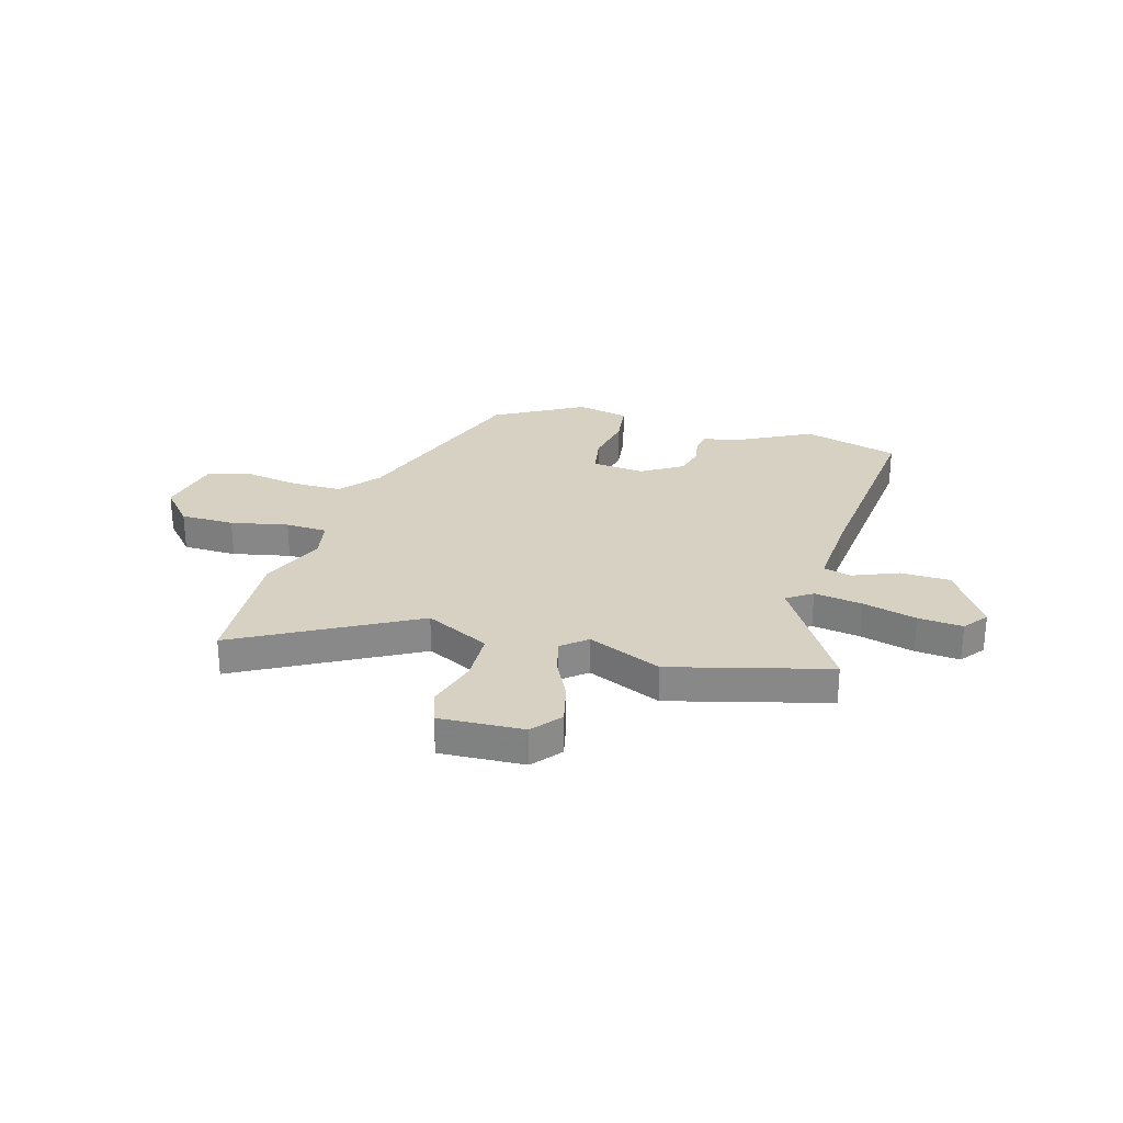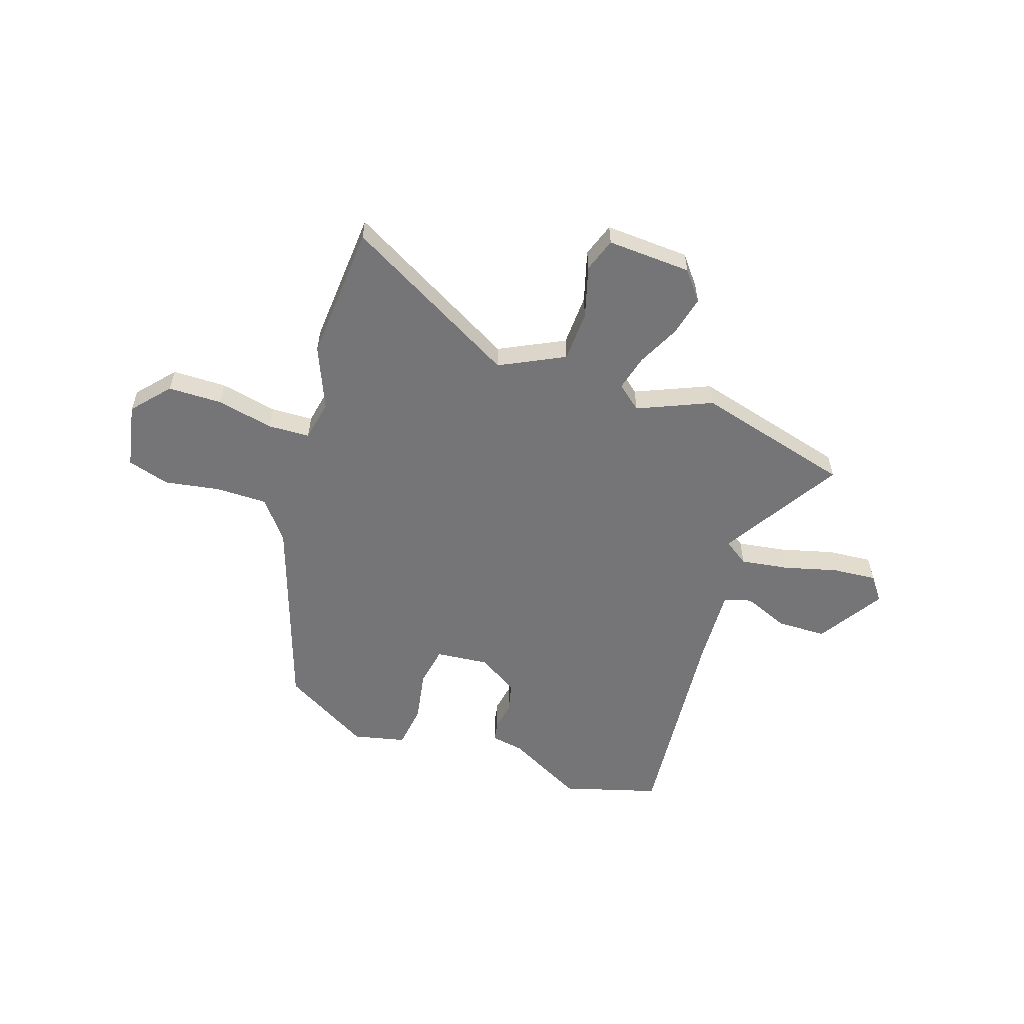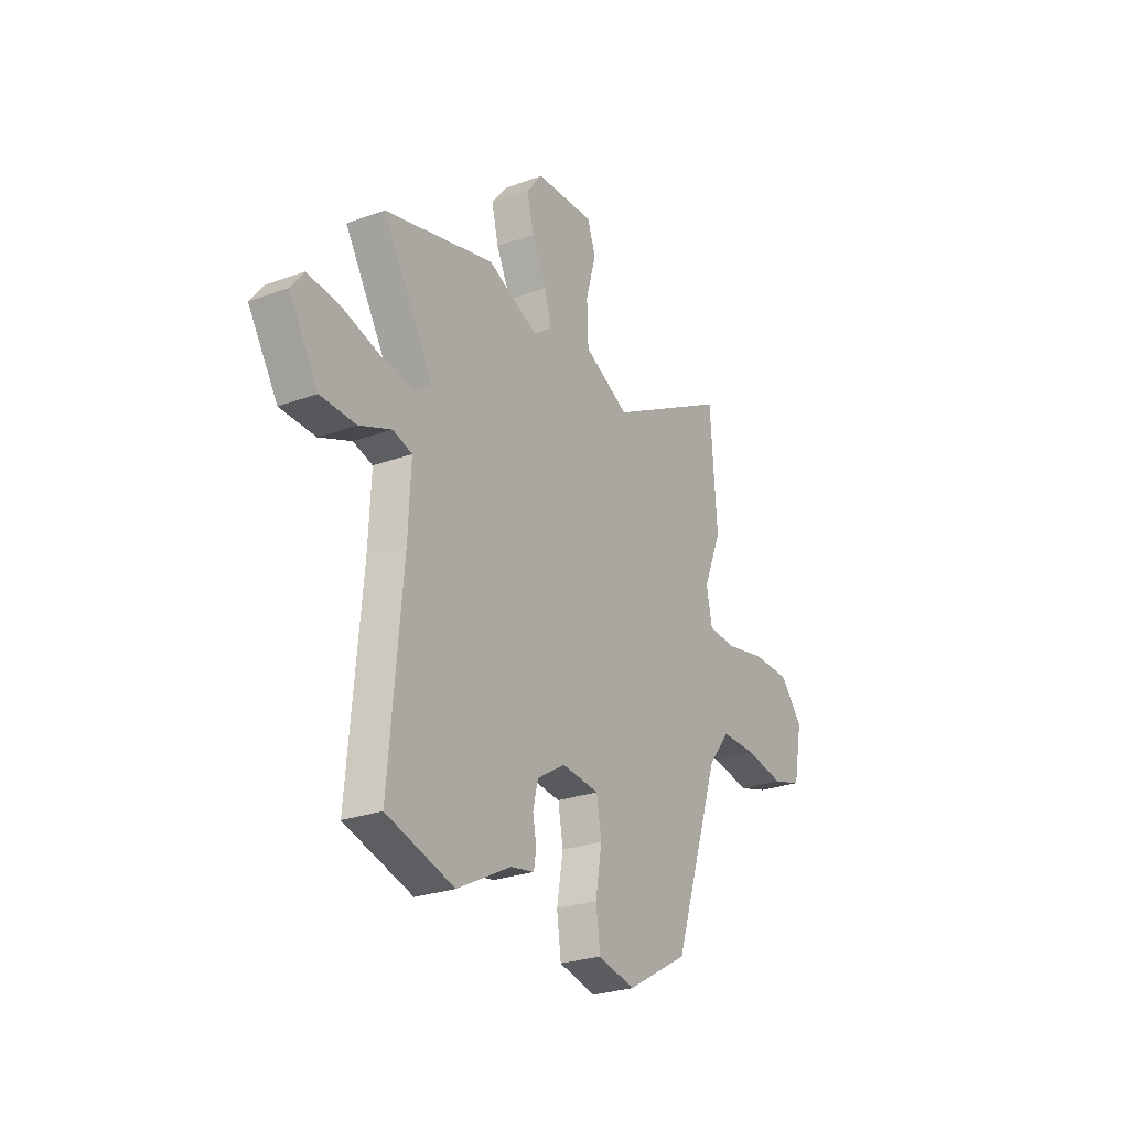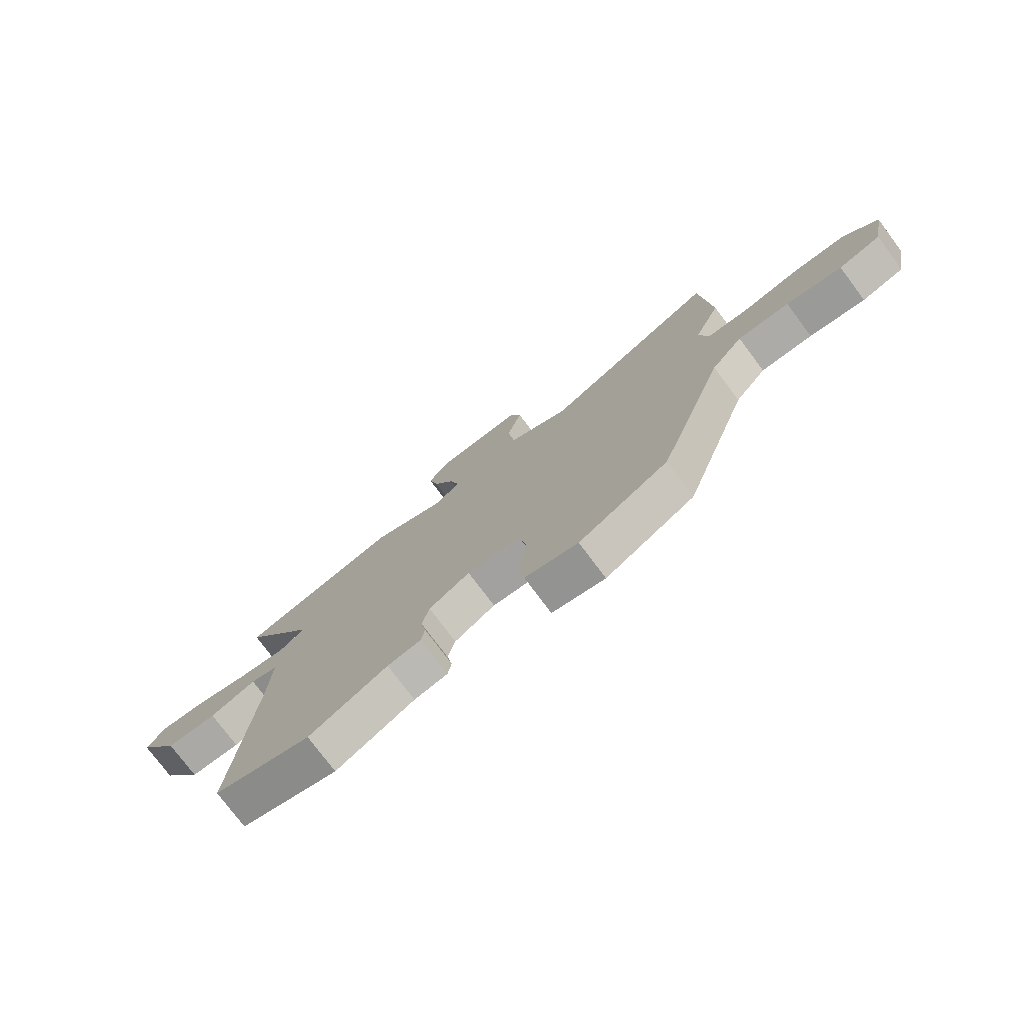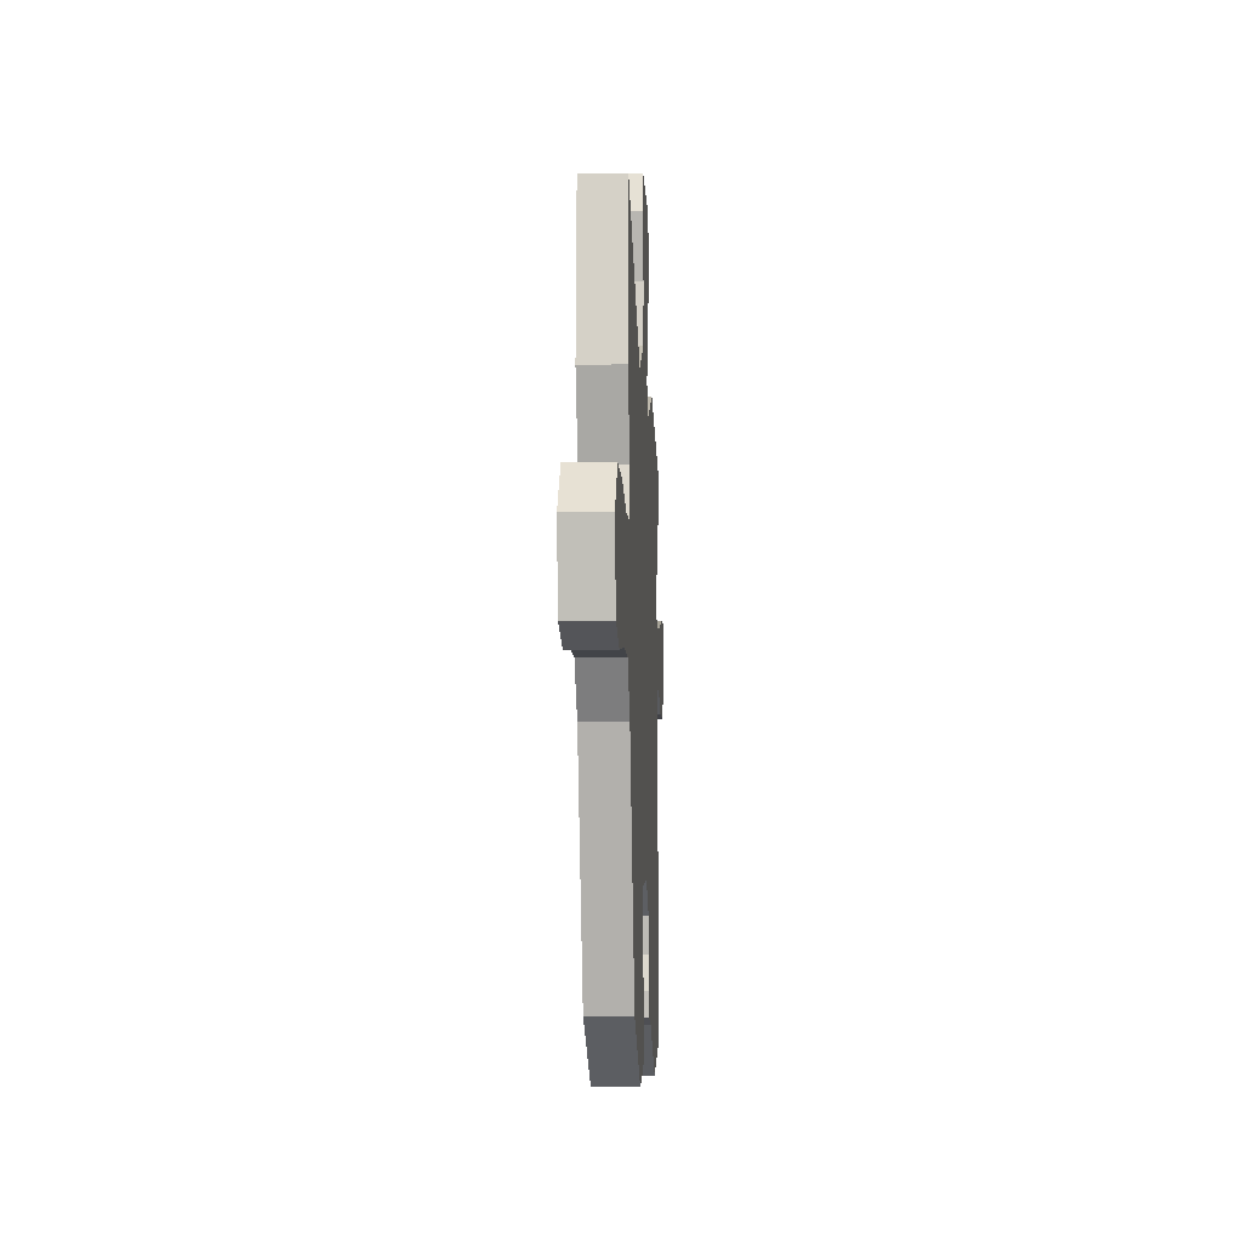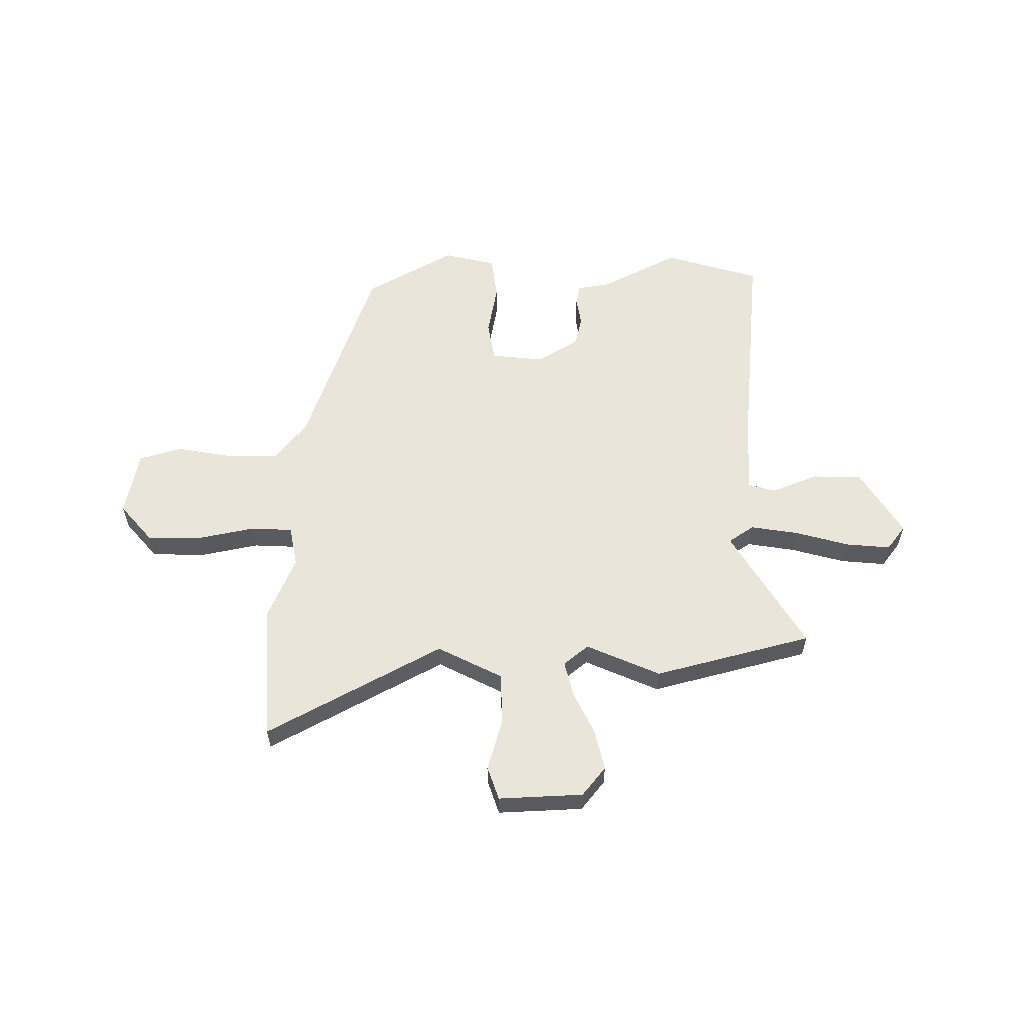
<metadata>
{"format":"obj","ext":"obj","renderer":"f3d","projection":"perspective","resolution":1024,"background":"white","views":[{"elev":27.1,"azim":16.4,"up":"+Y"},{"elev":-56.6,"azim":-18.4,"up":"+Y"},{"elev":-26.6,"azim":119.8,"up":"+Z"},{"elev":-76.3,"azim":-143.2,"up":"+Z"},{"elev":-8.0,"azim":-87.1,"up":"+Z"},{"elev":58.1,"azim":0.2,"up":"+Y"}]}
</metadata>
<code>
v 0.304 0.07 0.553
v 0.611 0.07 0.47
v 0.467 0.07 0.236
v 0.516 0.07 0.202
v 0.61 0.07 0.216
v 0.716 0.07 0.244
v 0.803 0.07 0.251
v 0.839 0.07 0.203
v 0.757 0.07 0.074
v 0.659 0.07 0.072
v 0.57 0.07 0.109
v 0.516 0.07 0.094
v 0.523 0.07 -0.059
v 0.56 0.07 -0.483
v 0.372 0.07 -0.537
v 0.221 0.07 -0.457
v 0.156 0.07 -0.445
v 0.149 0.07 -0.405
v 0.159 0.07 -0.35
v 0.145 0.07 -0.291
v 0.066 0.07 -0.241
v -0.039 0.07 -0.251
v -0.053 0.07 -0.33
v -0.035 0.07 -0.433
v -0.047 0.07 -0.519
v -0.15 0.07 -0.542
v -0.323 0.07 -0.442
v -0.454 0.07 -0.055
v -0.516 0.07 0.023
v -0.617 0.07 0.023
v -0.726 0.07 0.005
v -0.809 0.07 0.03
v -0.834 0.07 0.159
v -0.77 0.07 0.232
v -0.664 0.07 0.233
v -0.552 0.07 0.209
v -0.47 0.07 0.212
v -0.454 0.07 0.292
v -0.506 0.07 0.417
v -0.487 0.07 0.686
v -0.146 0.07 0.497
v -0.019 0.07 0.56
v -0.015 0.07 0.661
v -0.044 0.07 0.763
v -0.021 0.07 0.829
v 0.144 0.07 0.82
v 0.189 0.07 0.763
v 0.17 0.07 0.684
v 0.129 0.07 0.601
v 0.111 0.07 0.531
v 0.159 0.07 0.491
v 0.304 0 0.553
v 0.611 0 0.47
v 0.467 0 0.236
v 0.516 0 0.202
v 0.61 0 0.216
v 0.716 0 0.244
v 0.803 0 0.251
v 0.839 0 0.203
v 0.757 0 0.074
v 0.659 0 0.072
v 0.57 0 0.109
v 0.516 0 0.094
v 0.523 0 -0.059
v 0.56 0 -0.483
v 0.372 0 -0.537
v 0.221 0 -0.457
v 0.156 0 -0.445
v 0.149 0 -0.405
v 0.159 0 -0.35
v 0.145 0 -0.291
v 0.066 0 -0.241
v -0.039 0 -0.251
v -0.053 0 -0.33
v -0.035 0 -0.433
v -0.047 0 -0.519
v -0.15 0 -0.542
v -0.323 0 -0.442
v -0.454 0 -0.055
v -0.516 0 0.023
v -0.617 0 0.023
v -0.726 0 0.005
v -0.809 0 0.03
v -0.834 0 0.159
v -0.77 0 0.232
v -0.664 0 0.233
v -0.552 0 0.209
v -0.47 0 0.212
v -0.454 0 0.292
v -0.506 0 0.417
v -0.487 0 0.686
v -0.146 0 0.497
v -0.019 0 0.56
v -0.015 0 0.661
v -0.044 0 0.763
v -0.021 0 0.829
v 0.144 0 0.82
v 0.189 0 0.763
v 0.17 0 0.684
v 0.129 0 0.601
v 0.111 0 0.531
v 0.159 0 0.491
f 46 47 48 49
f 46 49 50
f 43 44 45 46
f 42 43 46 50
f 41 42 50 51
f 38 39 40 41
f 37 38 41 51
f 33 34 35 36
f 33 36 37
f 30 31 32 33
f 29 30 33 37
f 28 29 37 51
f 23 24 25 26
f 22 23 26 27
f 16 17 18 19
f 16 19 20
f 13 14 15 16
f 12 13 16 20
f 8 9 10 11
f 8 11 12
f 5 6 7 8
f 4 5 8 12
f 3 4 12 20
f 1 2 3
f 22 27 28 51
f 21 22 51 1
f 1 3 20 21
f 100 99 98 97
f 101 100 97
f 97 96 95 94
f 101 97 94 93
f 102 101 93 92
f 92 91 90 89
f 102 92 89 88
f 87 86 85 84
f 88 87 84
f 84 83 82 81
f 88 84 81 80
f 102 88 80 79
f 77 76 75 74
f 78 77 74 73
f 70 69 68 67
f 71 70 67
f 67 66 65 64
f 71 67 64 63
f 62 61 60 59
f 63 62 59
f 59 58 57 56
f 63 59 56 55
f 71 63 55 54
f 54 53 52
f 102 79 78 73
f 52 102 73 72
f 72 71 54 52
f 1 52 53 2
f 2 53 54 3
f 3 54 55 4
f 4 55 56 5
f 5 56 57 6
f 6 57 58 7
f 7 58 59 8
f 8 59 60 9
f 9 60 61 10
f 10 61 62 11
f 11 62 63 12
f 12 63 64 13
f 13 64 65 14
f 14 65 66 15
f 15 66 67 16
f 16 67 68 17
f 17 68 69 18
f 18 69 70 19
f 19 70 71 20
f 20 71 72 21
f 21 72 73 22
f 22 73 74 23
f 23 74 75 24
f 24 75 76 25
f 25 76 77 26
f 26 77 78 27
f 27 78 79 28
f 28 79 80 29
f 29 80 81 30
f 30 81 82 31
f 31 82 83 32
f 32 83 84 33
f 33 84 85 34
f 34 85 86 35
f 35 86 87 36
f 36 87 88 37
f 37 88 89 38
f 38 89 90 39
f 39 90 91 40
f 40 91 92 41
f 41 92 93 42
f 42 93 94 43
f 43 94 95 44
f 44 95 96 45
f 45 96 97 46
f 46 97 98 47
f 47 98 99 48
f 48 99 100 49
f 49 100 101 50
f 50 101 102 51
f 51 102 52 1

</code>
